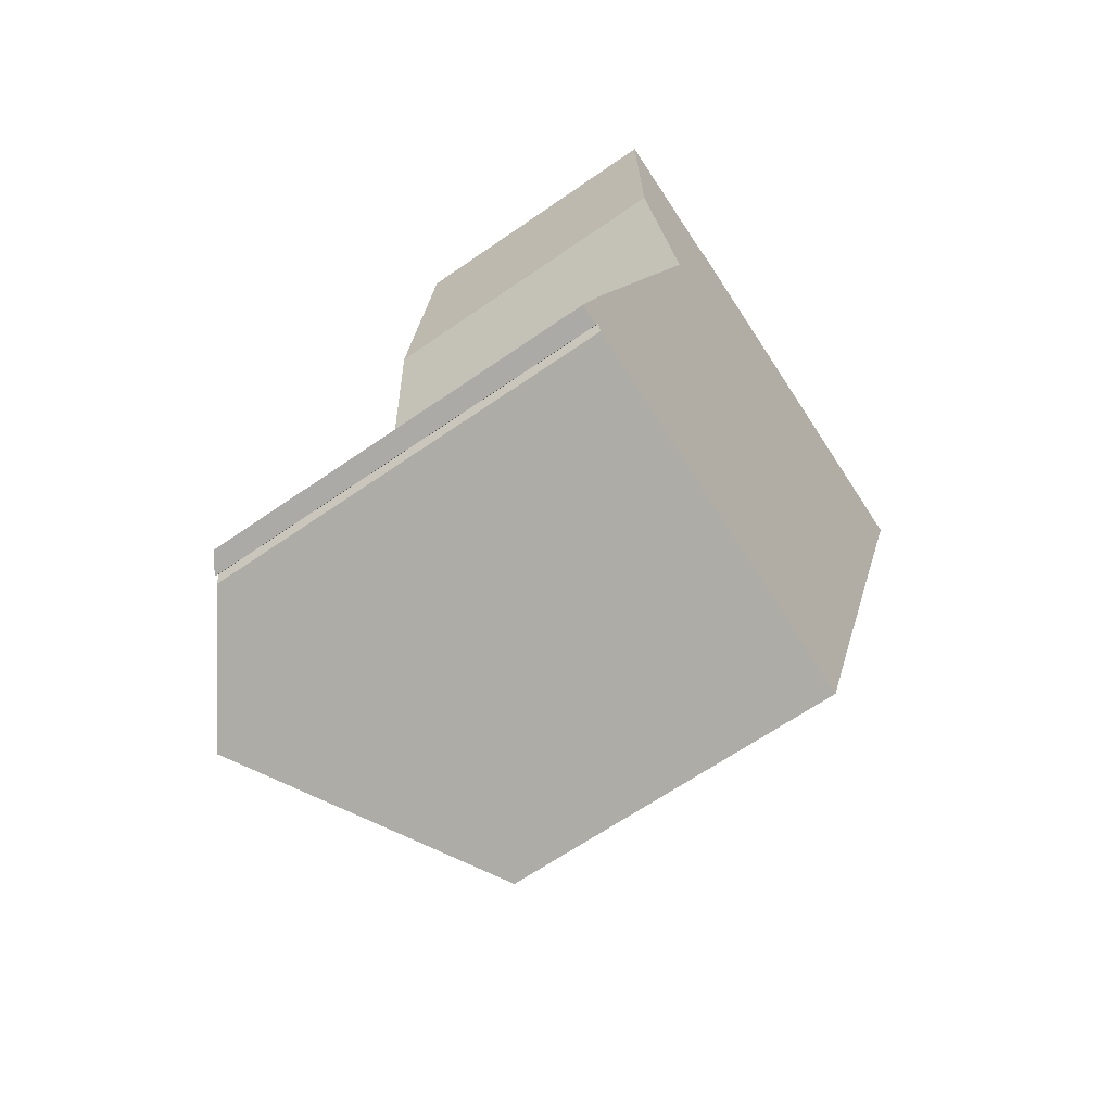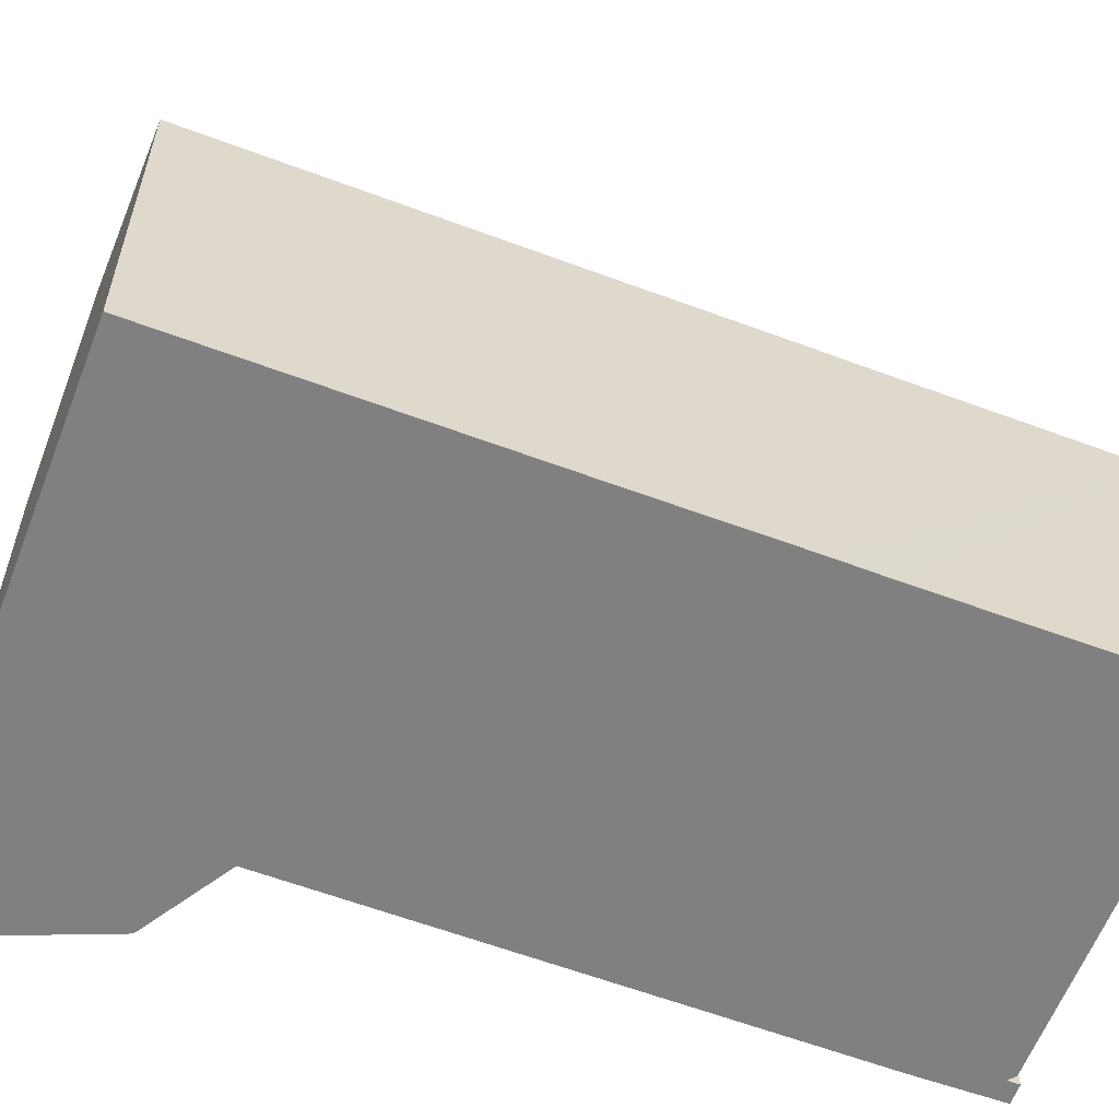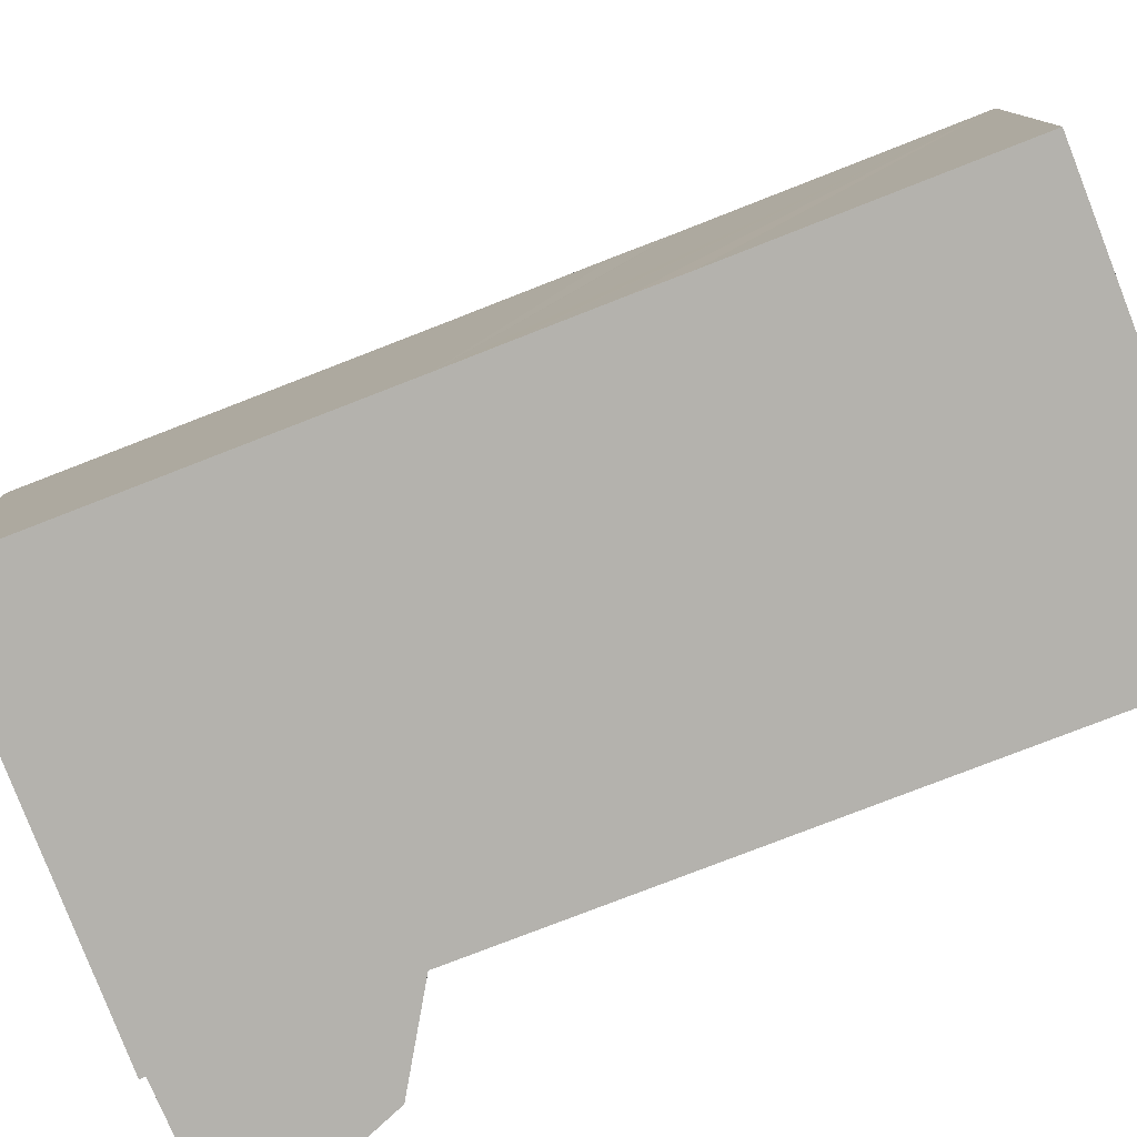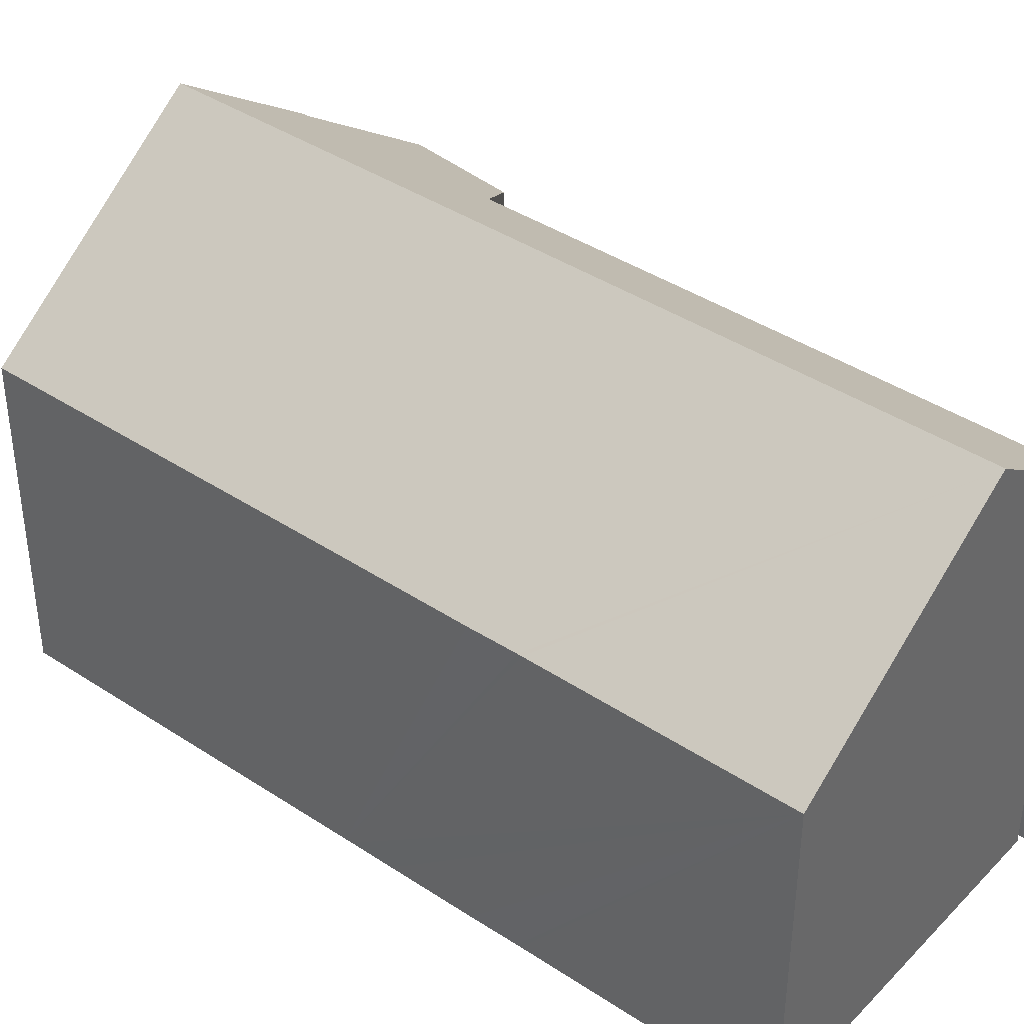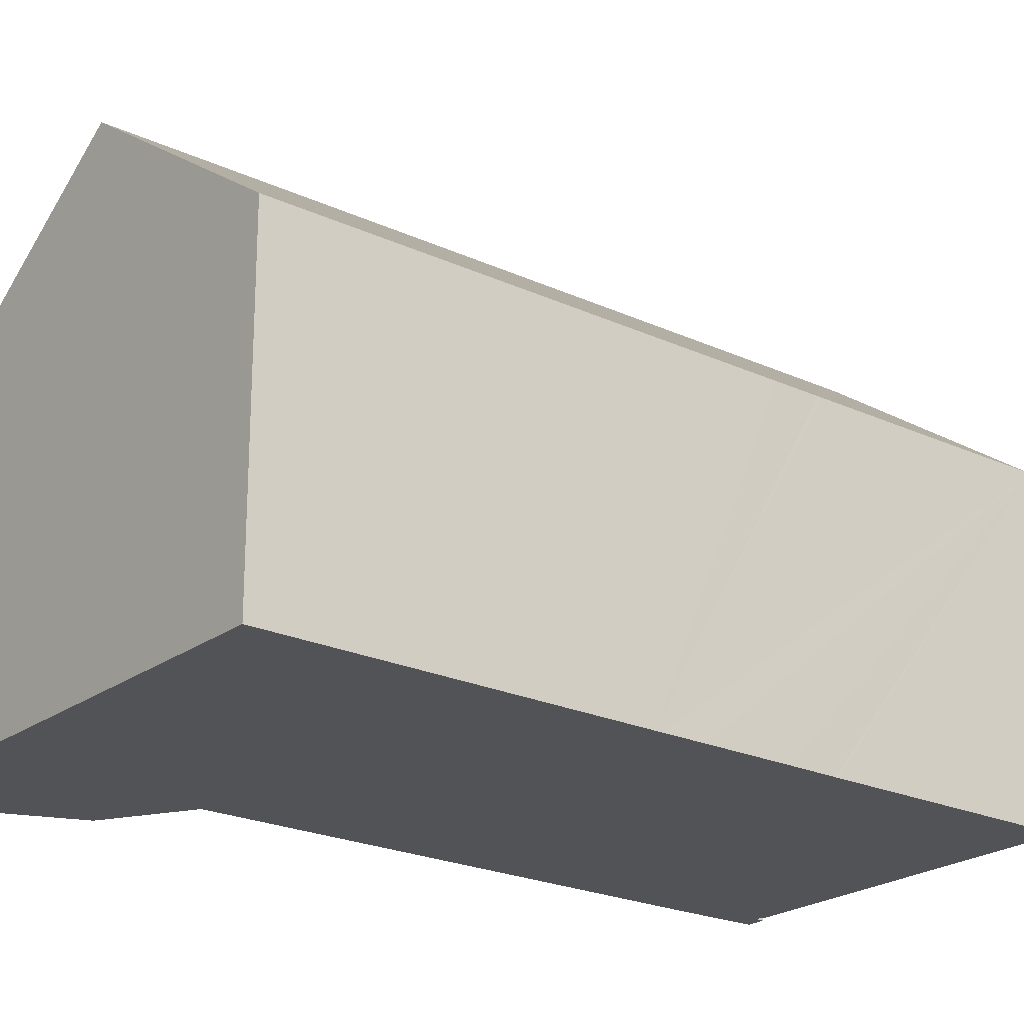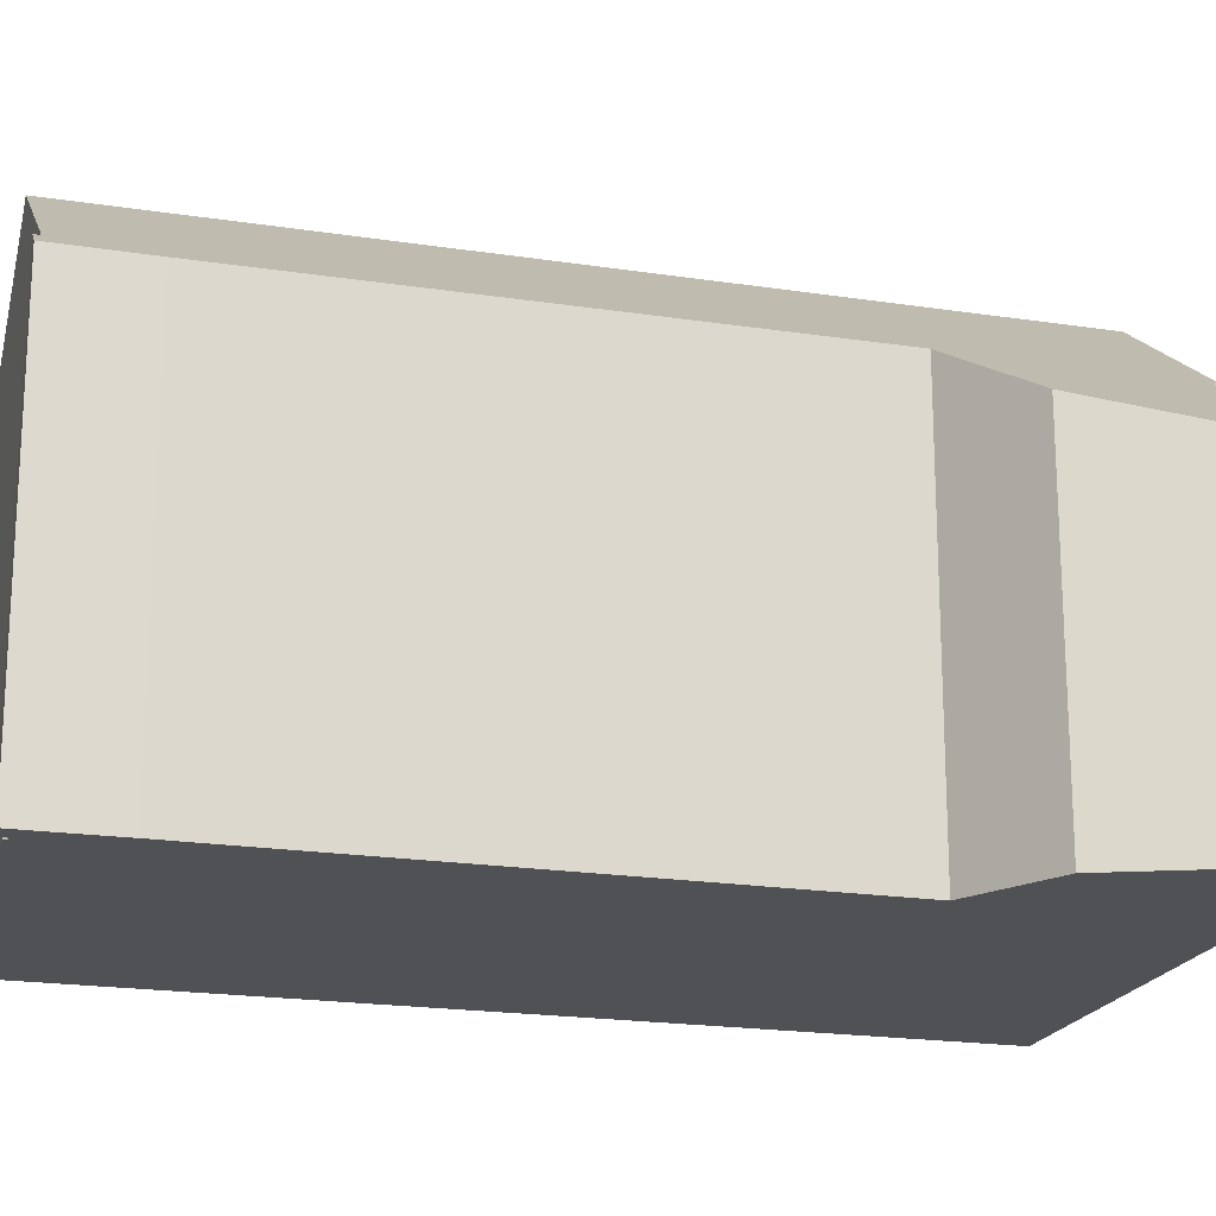
<metadata>
{"format":"obj","ext":"obj","renderer":"f3d","projection":"perspective","resolution":1024,"background":"white","views":[{"elev":-64.2,"azim":-54.9,"up":"+Z"},{"elev":-60.1,"azim":87.6,"up":"+Y"},{"elev":-79.6,"azim":129.8,"up":"+Y"},{"elev":40.6,"azim":147.5,"up":"+Y"},{"elev":-22.5,"azim":70.0,"up":"+Y"},{"elev":-19.9,"azim":-87.4,"up":"+Y"}]}
</metadata>
<code>
v  14.97 7.851 15.69
v  3.465 11.79 -1.001
v  9.67 11.79 17.48
v  12.15 7.858 7.339
v  12.1 7.858 7.19
v  11.76 7.856 6.17
v  11.71 7.856 6.013
v  11.13 7.854 4.289
v  11.1 7.854 4.196
v  10.72 7.861 3.1
v  10.69 7.86 3.006
v  8.766 7.852 -2.771
v  0 9.251 5.665e-16
v  0.531 9.578 0.122
v  0.446 9.58 -0.14
v  0.612 9.228 1.926
v  0.636 9.688 -0.056
v  4.626 9.258 13.75
v  3.121 7.851 15.54
v  3.105 7.78 15.81
v  2.886 6.806 19.5
v  4.75 8.175 18.95
v  6.223 9.256 18.52
v  4.213 7.78 19.11
v  6.256 9.25 18.64
v  0.446 8.573e-18 -0.14
v  0 0 0
v  8.766 1.697e-16 -2.771
v  0.636 3.429e-18 -0.056
v  3.465 6.129e-17 -1.001
v  0.612 -1.179e-16 1.926
v  4.626 -8.419e-16 13.75
v  3.121 -9.516e-16 15.54
v  2.886 -1.194e-15 19.5
v  3.105 -9.681e-16 15.81
v  6.223 -1.134e-15 18.52
v  6.256 -1.141e-15 18.64
v  0.531 -7.47e-18 0.122
v  4.213 -1.17e-15 19.11
v  4.75 -1.16e-15 18.95
v  14.97 -9.608e-16 15.69
v  9.67 -1.071e-15 17.48
v  12.15 -4.494e-16 7.339
v  12.1 -4.403e-16 7.19
v  11.76 -3.778e-16 6.17
v  11.71 -3.682e-16 6.013
v  11.13 -2.626e-16 4.289
v  11.1 -2.569e-16 4.196
v  10.72 -1.898e-16 3.1
v  10.69 -1.841e-16 3.006
g defaultobject
f 1 2 3
f 2 1 4
f 2 4 5
f 2 5 6
f 2 6 7
f 2 7 8
f 2 8 9
f 2 9 10
f 2 10 11
f 2 11 12
f 13 14 15
f 14 13 16
f 17 3 2
f 3 17 14
f 3 14 16
f 3 16 18
f 3 18 19
f 3 19 20
f 3 20 21
f 3 21 22
f 3 22 23
f 22 21 24
f 25 3 23
f 26 13 15
f 13 26 27
f 28 2 12
f 2 28 17
f 17 28 29
f 29 28 30
f 27 16 13
f 16 27 31
f 16 32 18
f 32 16 31
f 33 20 19
f 20 33 21
f 21 33 34
f 34 33 35
f 36 25 23
f 25 36 37
f 32 19 18
f 19 32 33
f 29 14 17
f 14 29 38
f 22 36 23
f 36 22 24
f 36 24 21
f 36 21 39
f 39 21 34
f 36 39 40
f 25 1 3
f 1 25 37
f 1 37 41
f 41 37 42
f 41 4 1
f 4 41 43
f 4 43 5
f 5 43 6
f 6 43 7
f 7 43 8
f 8 43 9
f 9 43 10
f 10 43 11
f 11 43 12
f 12 43 44
f 12 44 45
f 12 45 46
f 12 46 47
f 12 47 48
f 12 48 49
f 12 49 50
f 12 50 28
f 14 26 15
f 26 14 38
f 27 38 31
f 38 27 26
f 35 39 34
f 39 35 40
f 40 35 36
f 36 35 42
f 42 35 41
f 41 35 33
f 41 33 32
f 41 32 43
f 43 32 31
f 43 31 44
f 44 31 45
f 45 31 46
f 46 31 47
f 47 31 48
f 48 31 49
f 49 31 50
f 50 31 28
f 28 31 38
f 28 38 29
f 28 29 30
f 42 37 36

</code>
